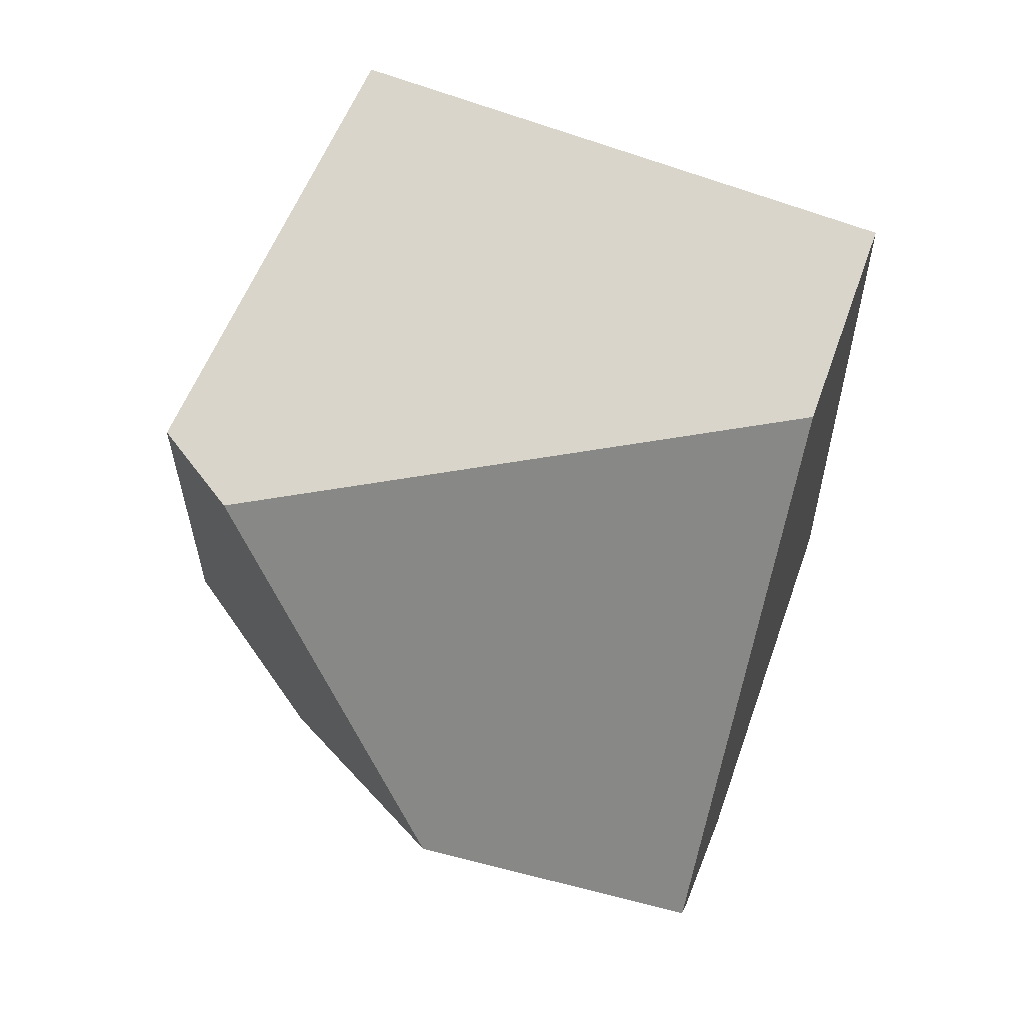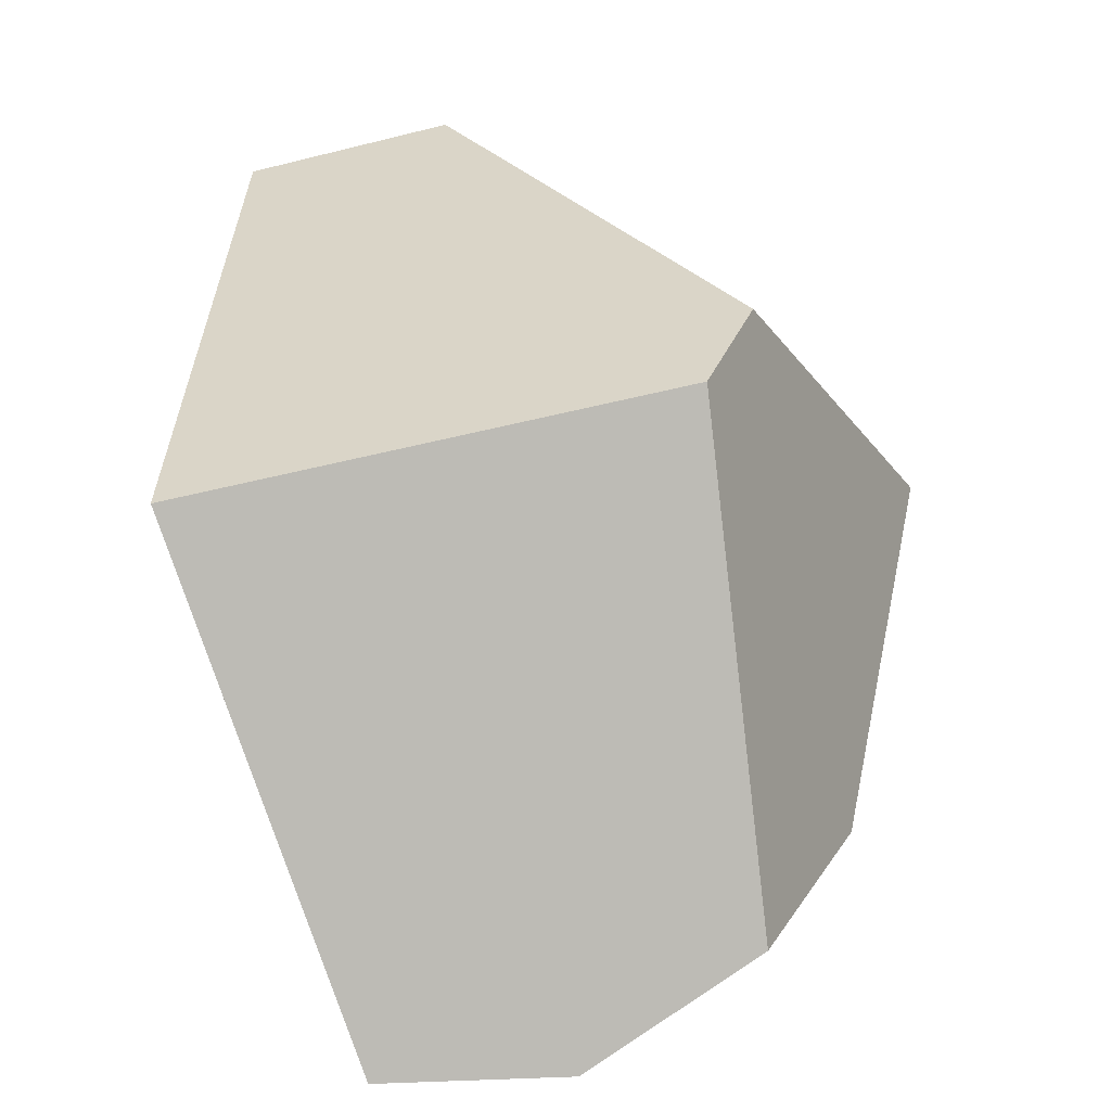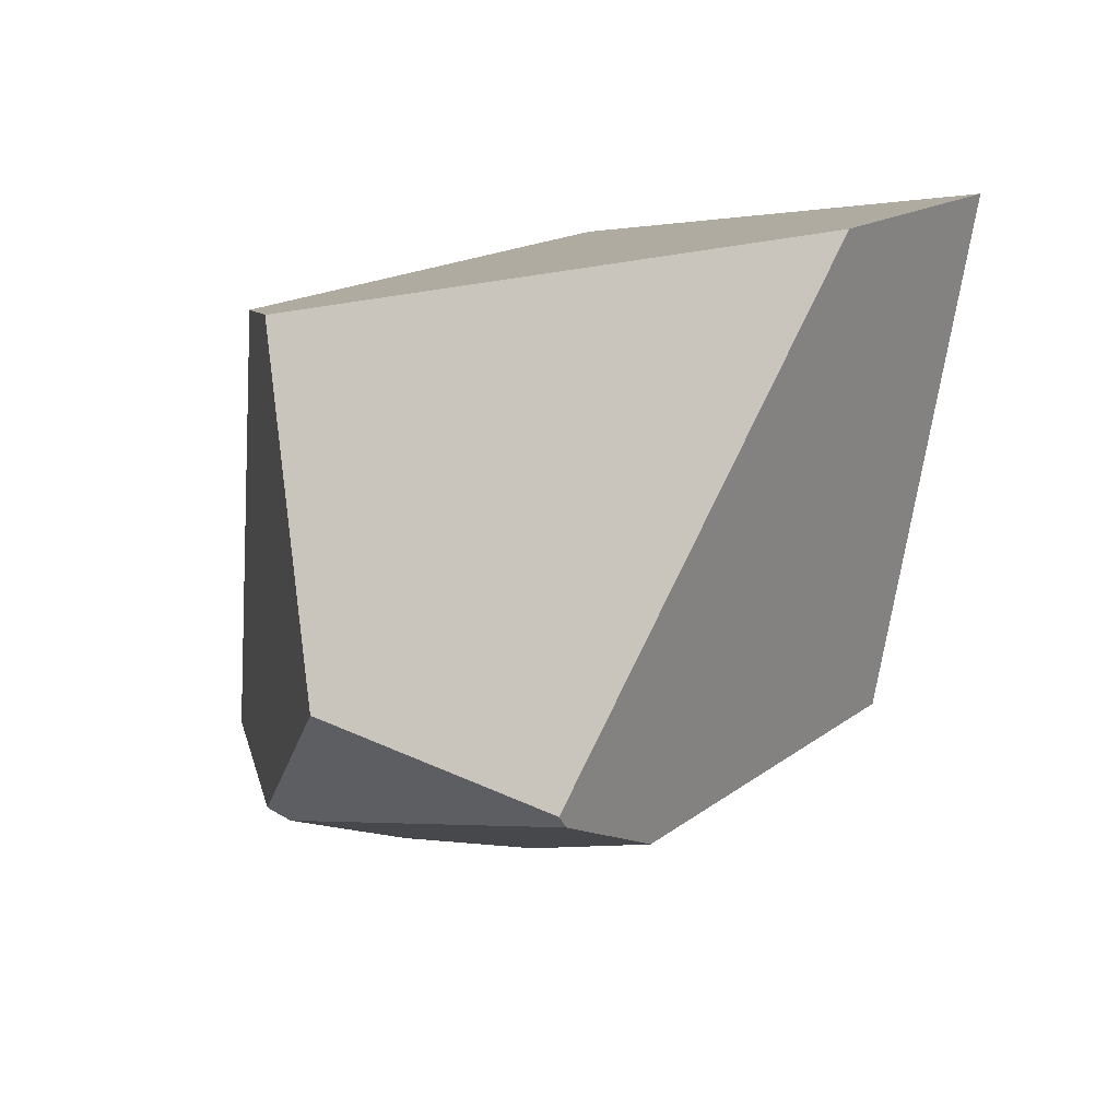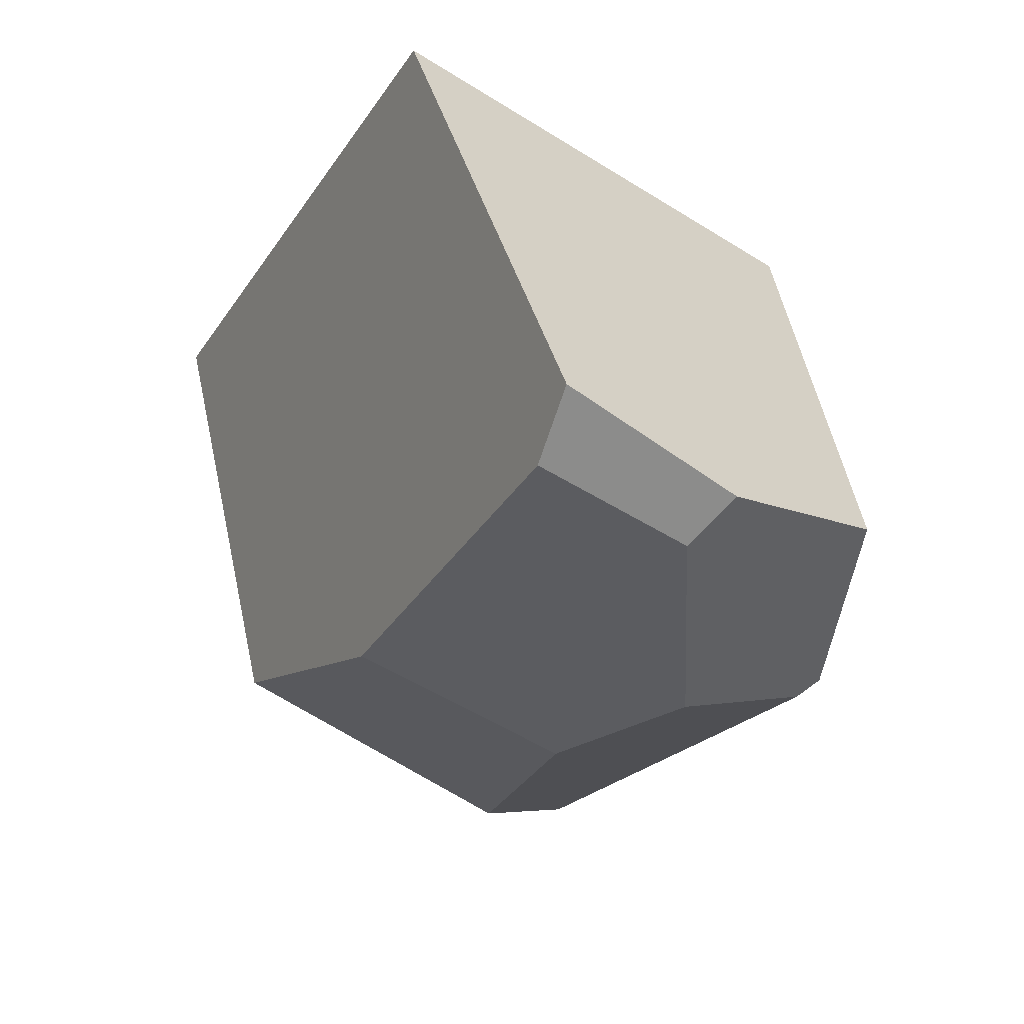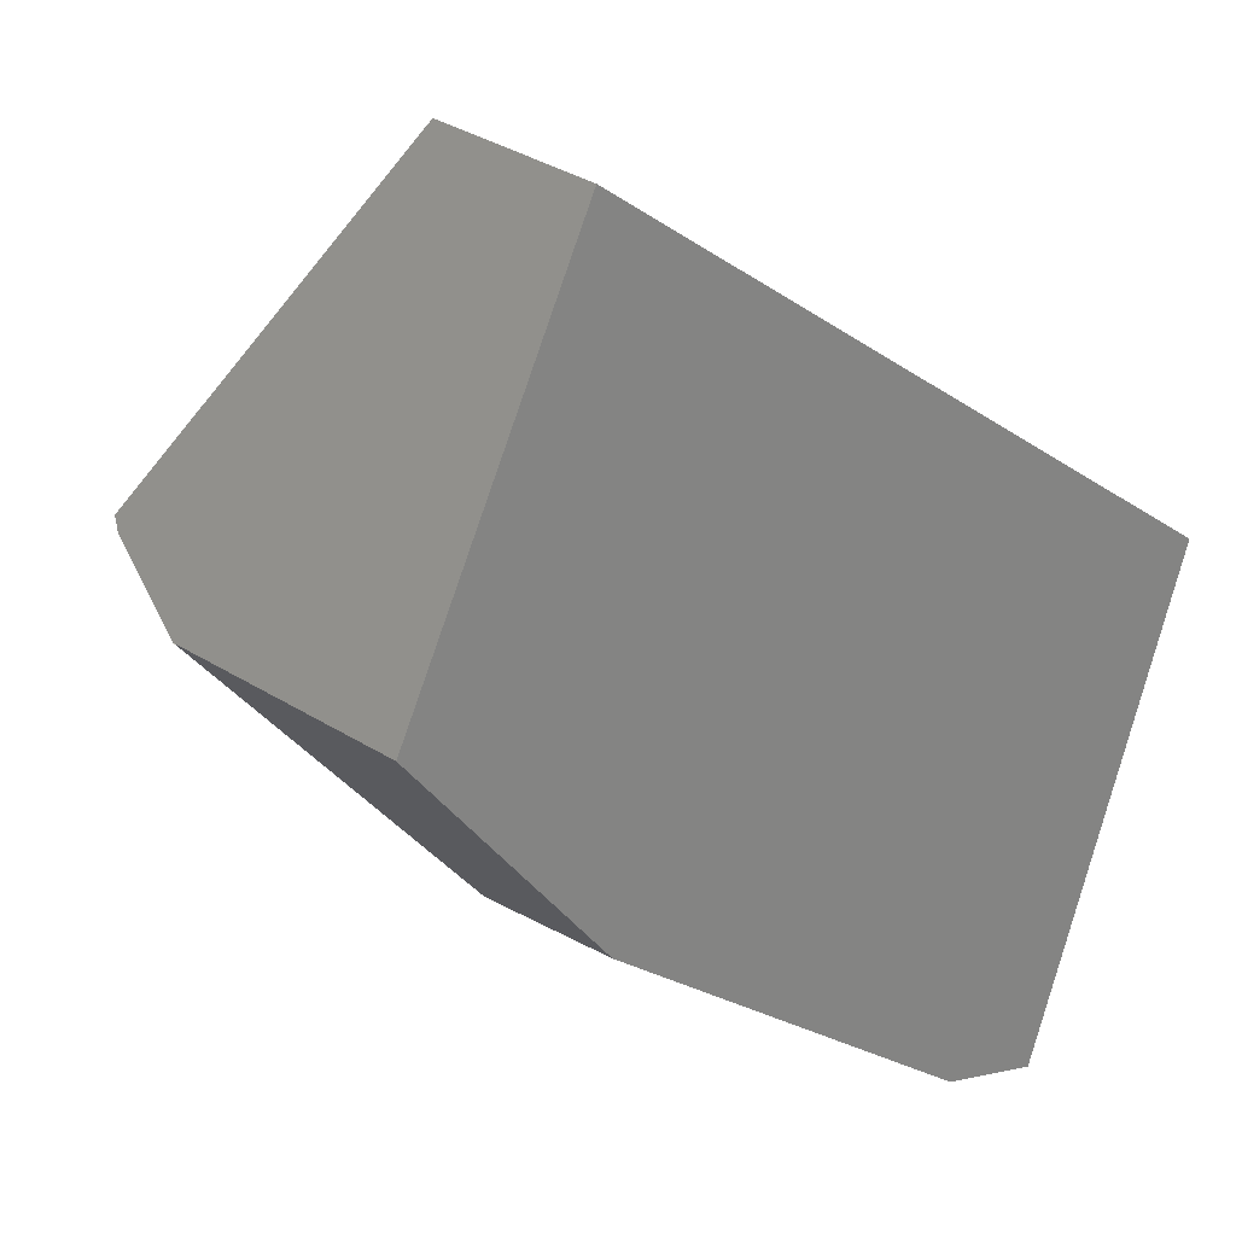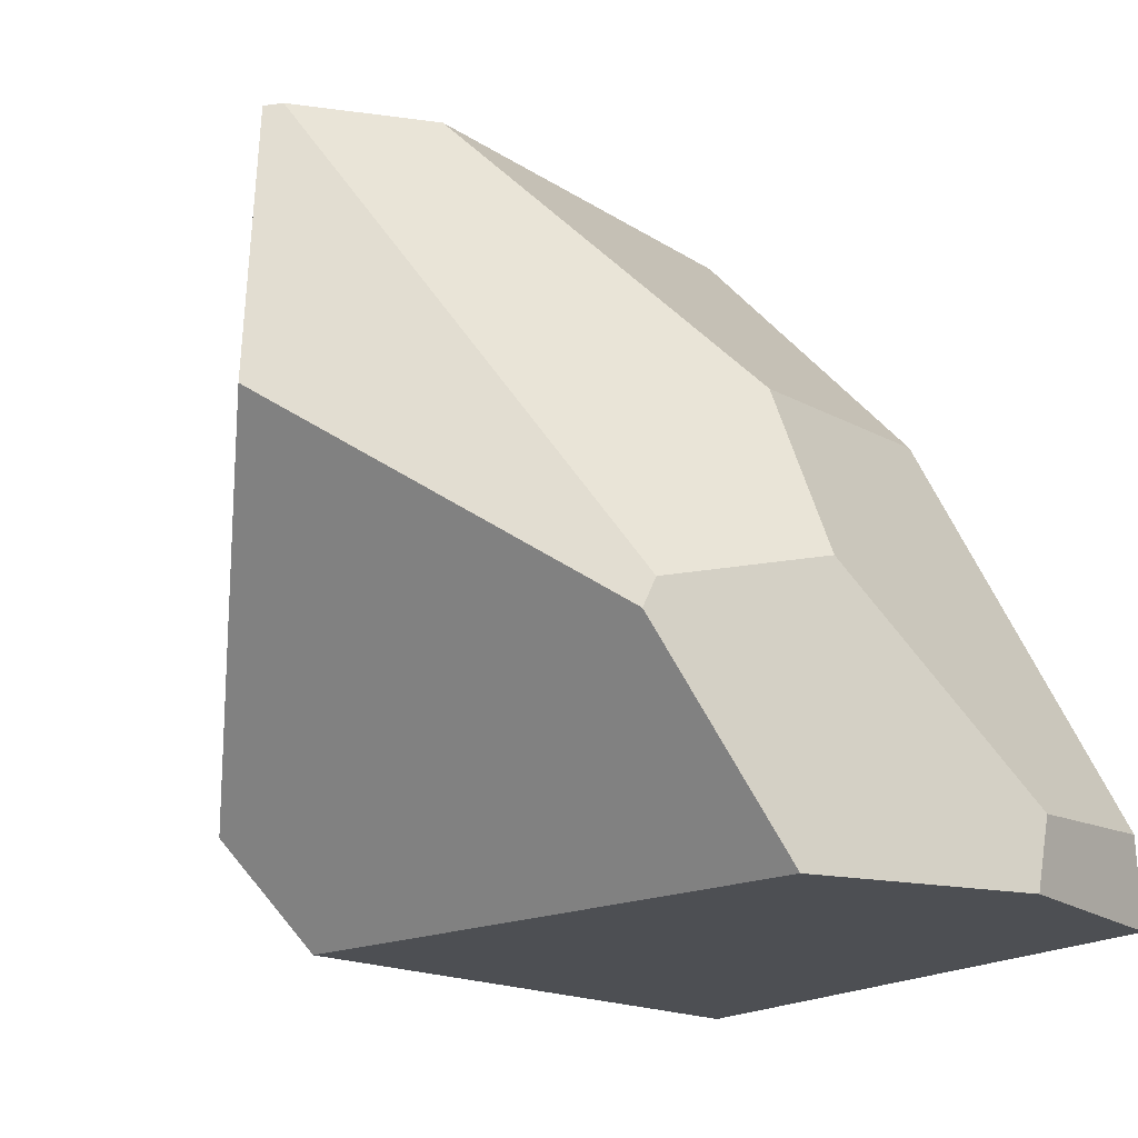
<metadata>
{"format":"obj","ext":"obj","renderer":"f3d","projection":"perspective","resolution":1024,"background":"white","views":[{"elev":77.1,"azim":-66.0,"up":"+Y"},{"elev":6.4,"azim":175.6,"up":"+Y"},{"elev":37.0,"azim":-44.4,"up":"+Y"},{"elev":-59.2,"azim":143.3,"up":"+Y"},{"elev":8.9,"azim":54.2,"up":"+Y"},{"elev":-17.7,"azim":-55.6,"up":"+Z"}]}
</metadata>
<code>
v -3.542 1.262 -9.5
v -3.497 1.213 -9.051
v -4.601 1.883 -7.731
v -2.2 1.246 -9.5
v -2.382 1.191 -8.966
v -0.8977 4.952 -9.5
v -5.482 2.473 -7.975
v -4.368 2.405 -6.572
v -2.733 2.372 -6.449
v -1.389 7.12 -5.38
v -5.869 4.831 -4.697
v -2.864 7.486 -5.28
v -5.925 4.947 -4.705
v -5.125 4.203 -4.698
v -2.701 3.813 -4.885
v -4.753 2.058 -9.5
v -5.544 2.522 -8.159
v -4.337 5.689 -9.5
v -4.73 6.125 -8.797
v -6.255 4.768 -6.621
f 1 4 5 2
f 2 3 7 17 16 1
f 3 8 14 11 7
f 2 5 9 8 3
f 5 4 6 10 15 9
f 6 18 19 12 10
f 11 13 20 17 7
f 15 14 8 9
f 11 14 15 10 12 13
f 16 18 6 4 1
f 19 20 13 12
f 16 17 20 19 18

</code>
